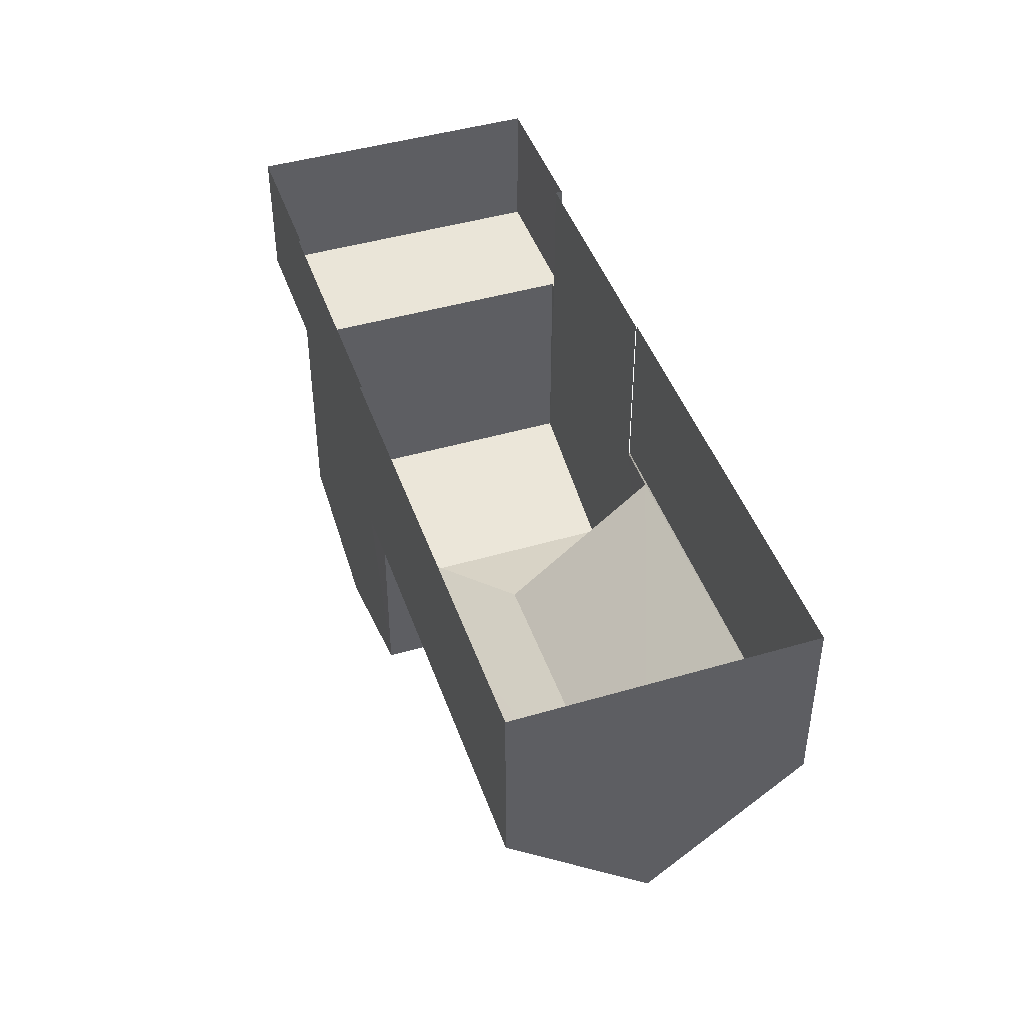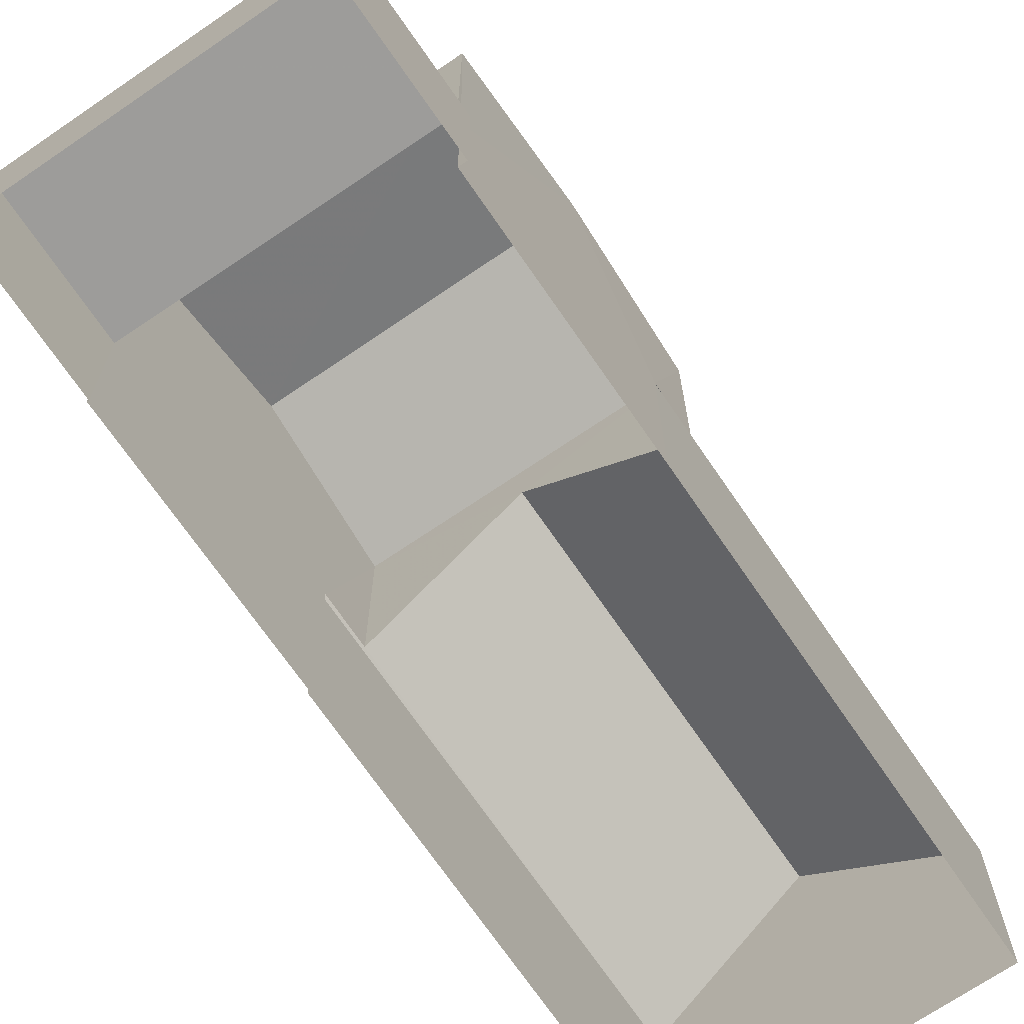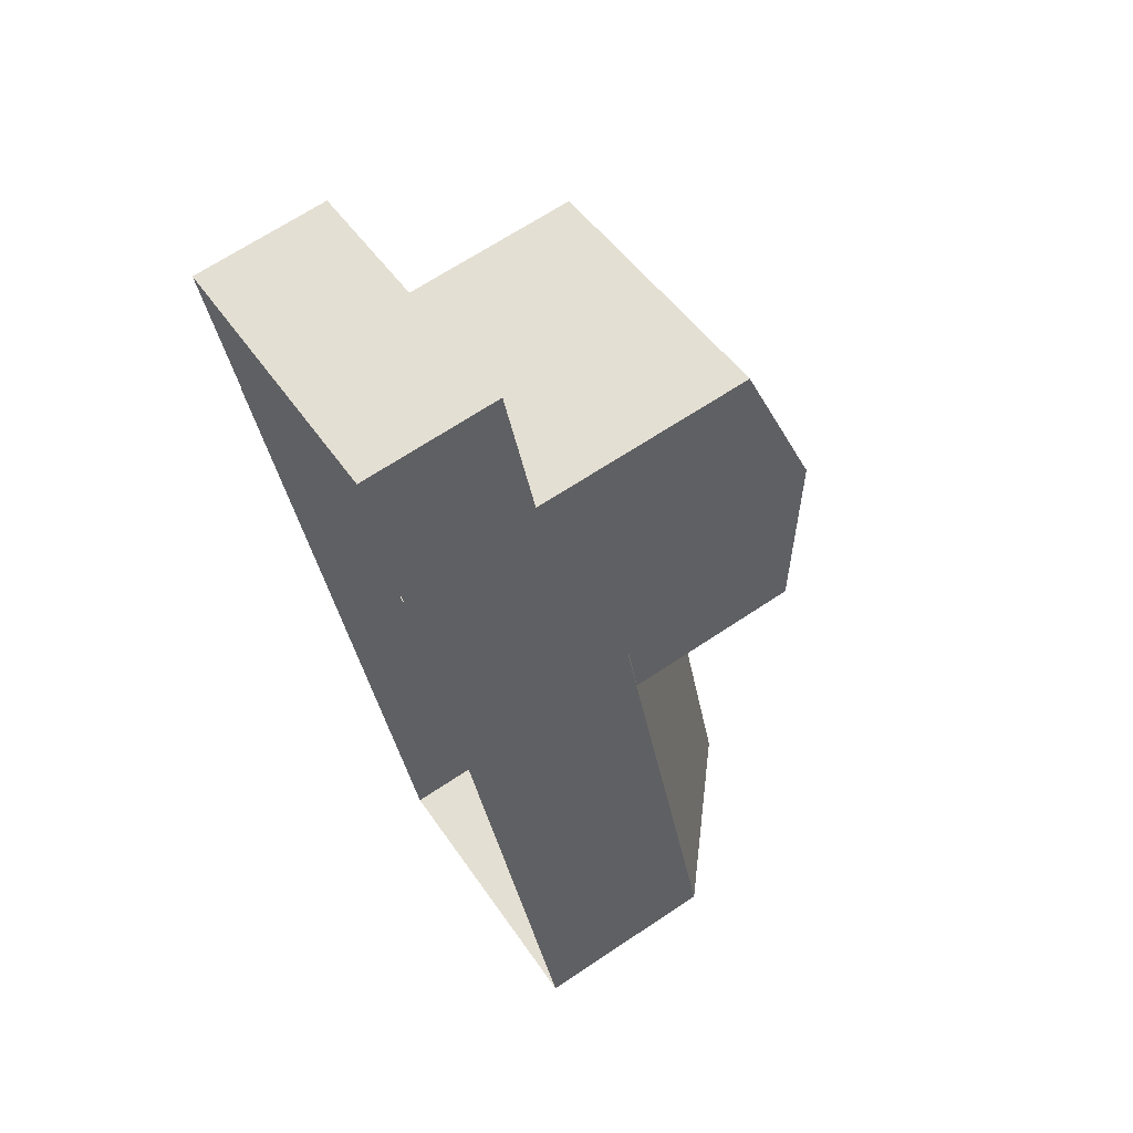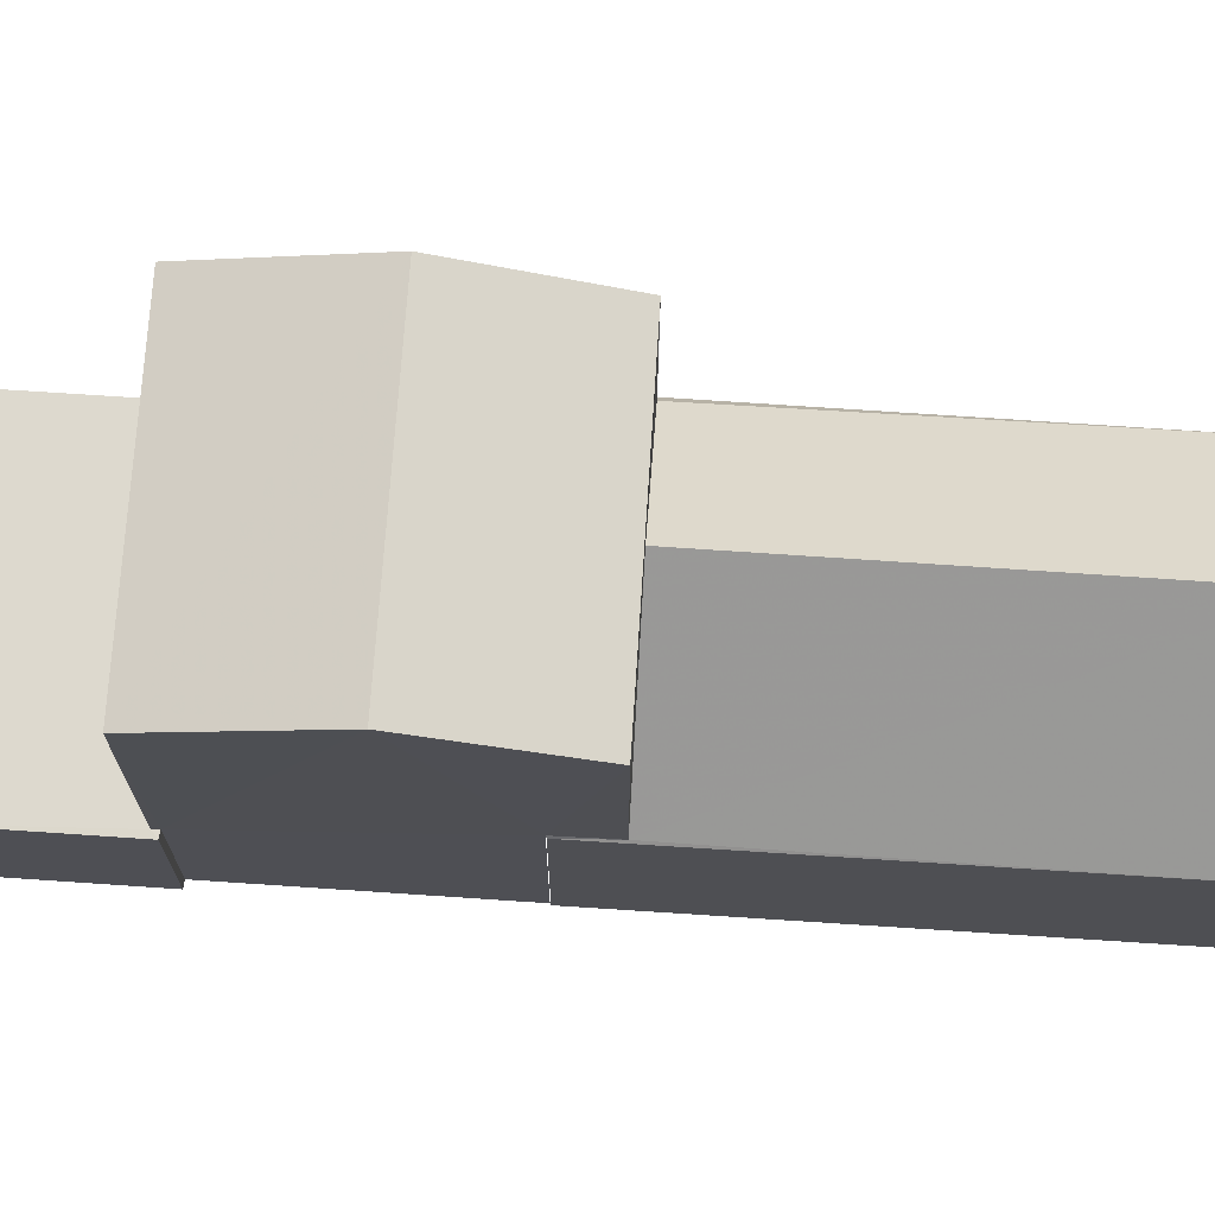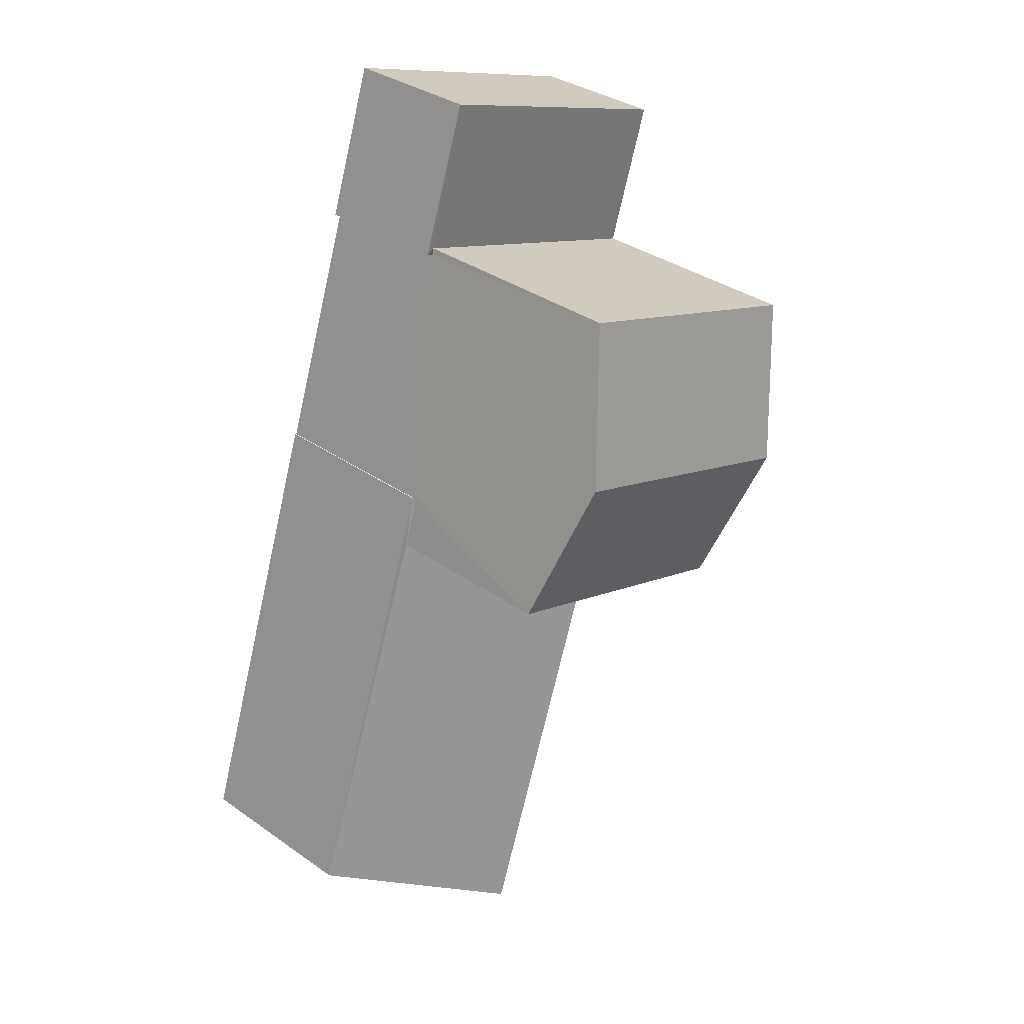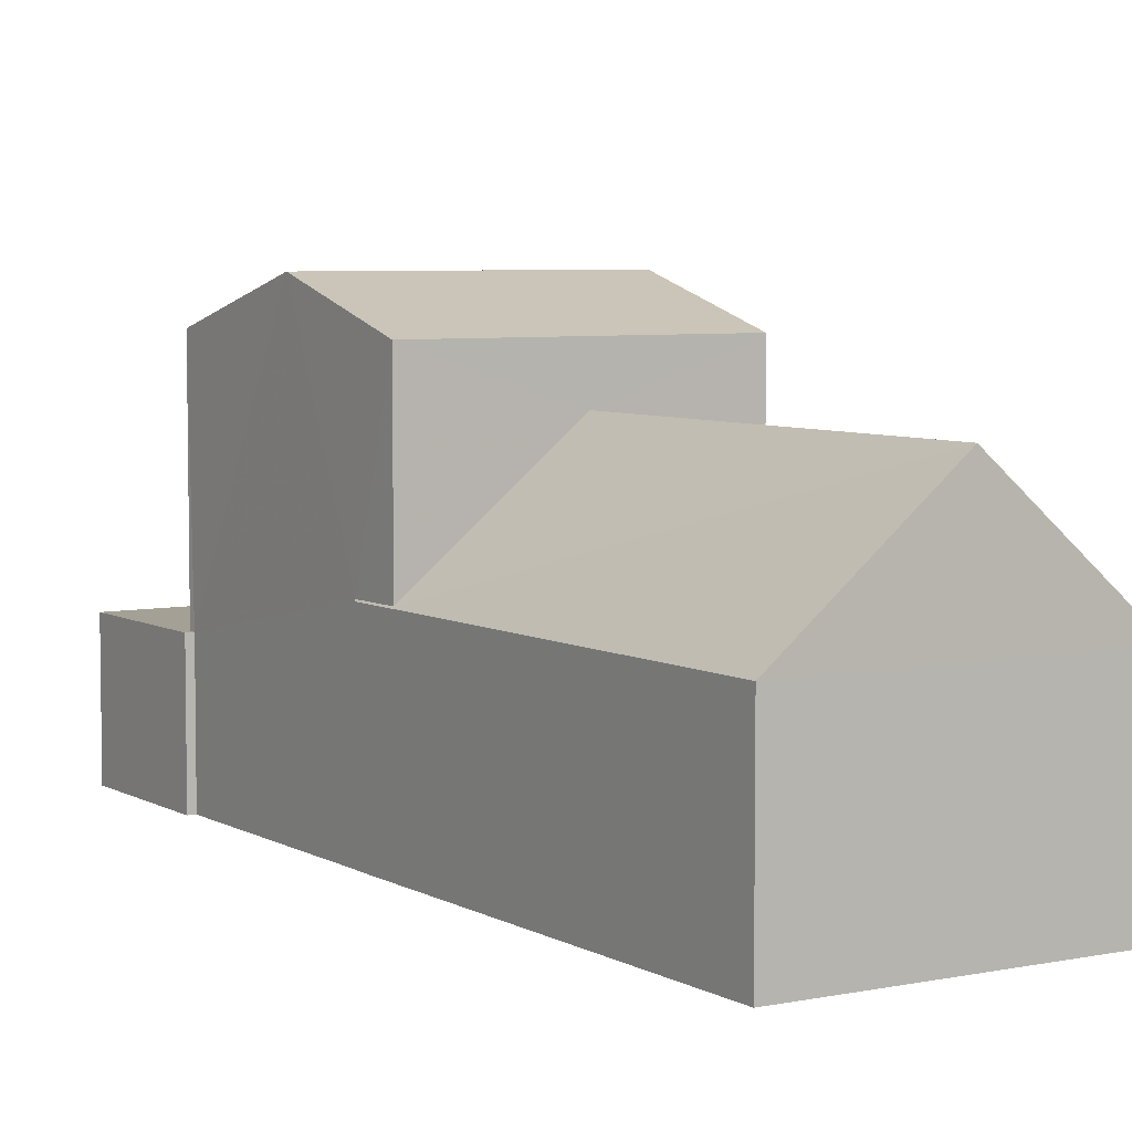
<metadata>
{"format":"obj","ext":"obj","renderer":"f3d","projection":"perspective","resolution":1024,"background":"white","views":[{"elev":-45.2,"azim":180.0,"up":"+Y"},{"elev":-70.2,"azim":-164.5,"up":"+Z"},{"elev":68.0,"azim":-123.5,"up":"+Y"},{"elev":71.8,"azim":-105.0,"up":"+Z"},{"elev":34.9,"azim":-47.0,"up":"+Y"},{"elev":5.8,"azim":-50.8,"up":"+Z"}]}
</metadata>
<code>
v -2.258e+05 -1.273e+05 12.91
v -2.258e+05 -1.273e+05 12.91
v -2.258e+05 -1.273e+05 12.91
v -2.258e+05 -1.273e+05 12.91
v -2.258e+05 -1.273e+05 12.91
v -2.258e+05 -1.273e+05 12.91
v -2.258e+05 -1.273e+05 12.91
v -2.258e+05 -1.273e+05 12.91
v -2.258e+05 -1.273e+05 12.91
v -2.258e+05 -1.273e+05 12.91
v -2.258e+05 -1.273e+05 12.91
v -2.258e+05 -1.273e+05 12.91
v -2.258e+05 -1.273e+05 15.15
v -2.258e+05 -1.273e+05 15.15
v -2.258e+05 -1.273e+05 15.15
v -2.258e+05 -1.273e+05 15.15
v -2.258e+05 -1.273e+05 15.15
v -2.258e+05 -1.273e+05 15.15
v -2.258e+05 -1.273e+05 19.53
v -2.258e+05 -1.273e+05 18.82
v -2.258e+05 -1.273e+05 19.53
v -2.258e+05 -1.273e+05 18.82
v -2.258e+05 -1.273e+05 15.92
v -2.258e+05 -1.273e+05 15.96
v -2.258e+05 -1.273e+05 15.92
v -2.258e+05 -1.273e+05 18
v -2.258e+05 -1.273e+05 15.96
v -2.258e+05 -1.273e+05 18
v -2.258e+05 -1.273e+05 18.82
v -2.258e+05 -1.273e+05 18.82
v -2.258e+05 -1.273e+05 15.95
v -2.258e+05 -1.273e+05 15.92
v -2.258e+05 -1.273e+05 15.95
v -2.258e+05 -1.273e+05 15.92
f 1 2 3
f 4 1 3
f 5 2 6
f 7 8 9
f 10 3 11
f 12 8 7
f 11 8 12
f 3 5 8
f 2 5 3
f 11 3 8
f 32 31 5
f 6 32 5
f 13 14 15
f 14 16 15
f 15 17 18
f 15 16 17
f 19 20 21
f 19 22 20
f 23 24 25
f 25 24 26
f 23 27 24
f 26 24 28
f 21 29 19
f 21 30 29
f 31 32 33
f 32 34 33
f 33 26 28
f 33 34 26
f 3 10 27
f 29 24 27
f 29 27 19
f 27 10 22
f 19 27 22
f 14 12 7
f 16 14 7
f 3 23 4
f 3 27 23
f 8 17 9
f 8 18 17
f 8 5 18
f 20 15 18
f 31 33 30
f 18 5 31
f 20 18 21
f 31 30 21
f 18 31 21
f 34 6 2
f 34 32 6
f 23 1 4
f 23 25 1
f 34 2 25
f 34 25 26
f 2 1 25
f 11 12 14
f 13 11 14
f 10 13 22
f 22 13 20
f 10 11 13
f 20 13 15
f 30 28 29
f 29 28 24
f 33 28 30
f 17 7 9
f 17 16 7

</code>
